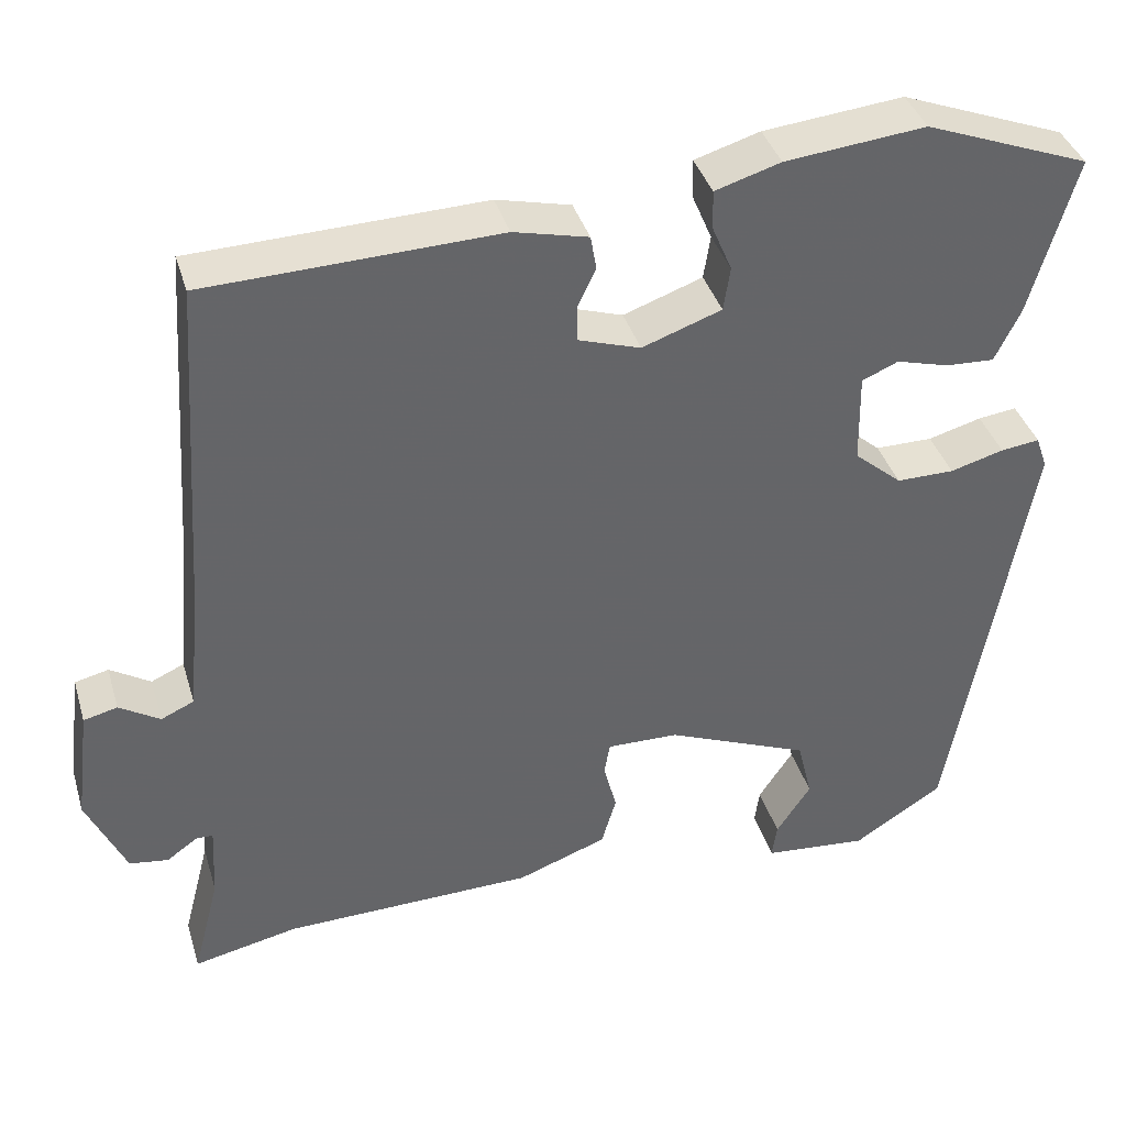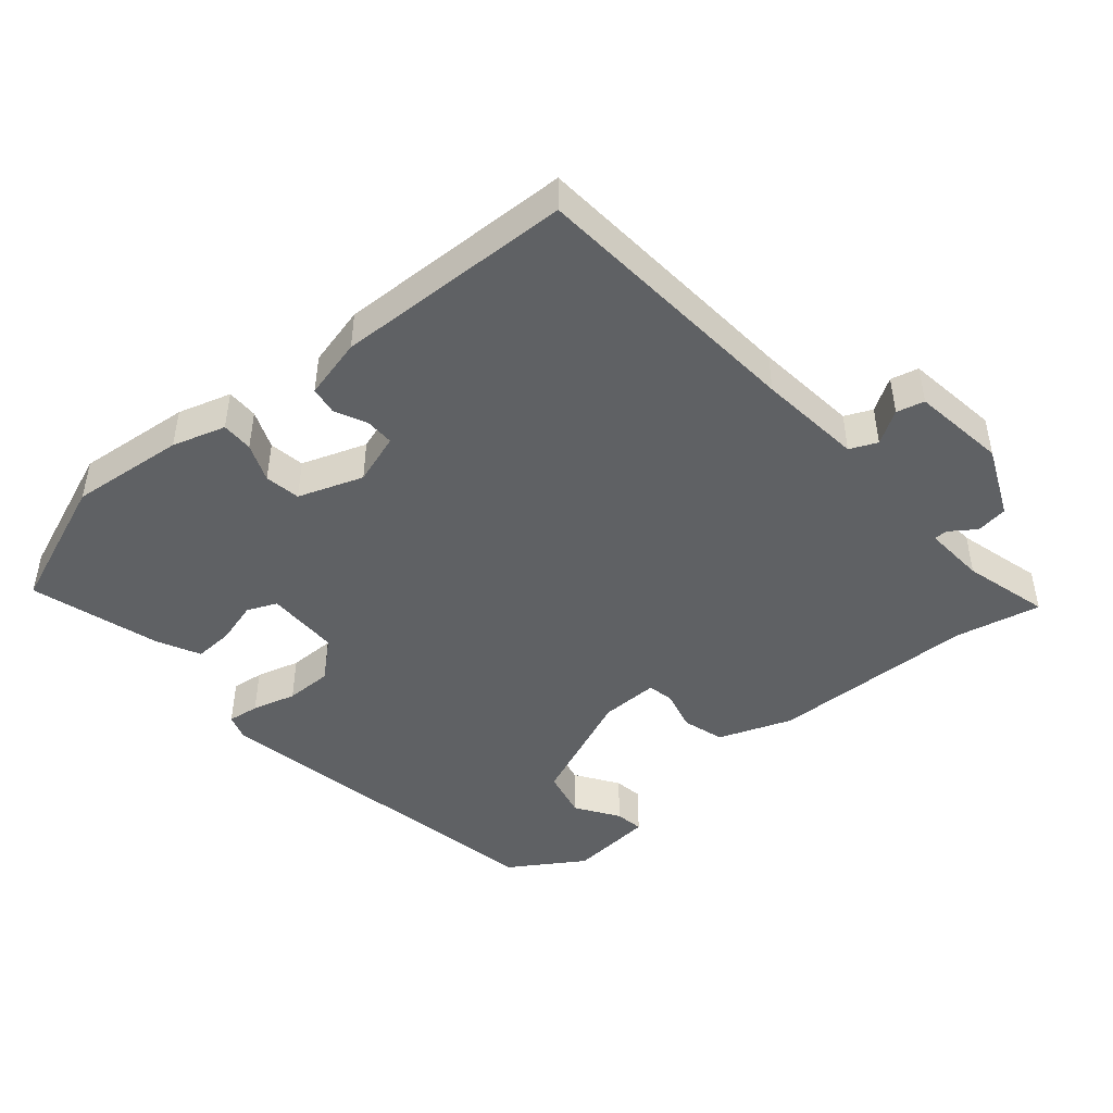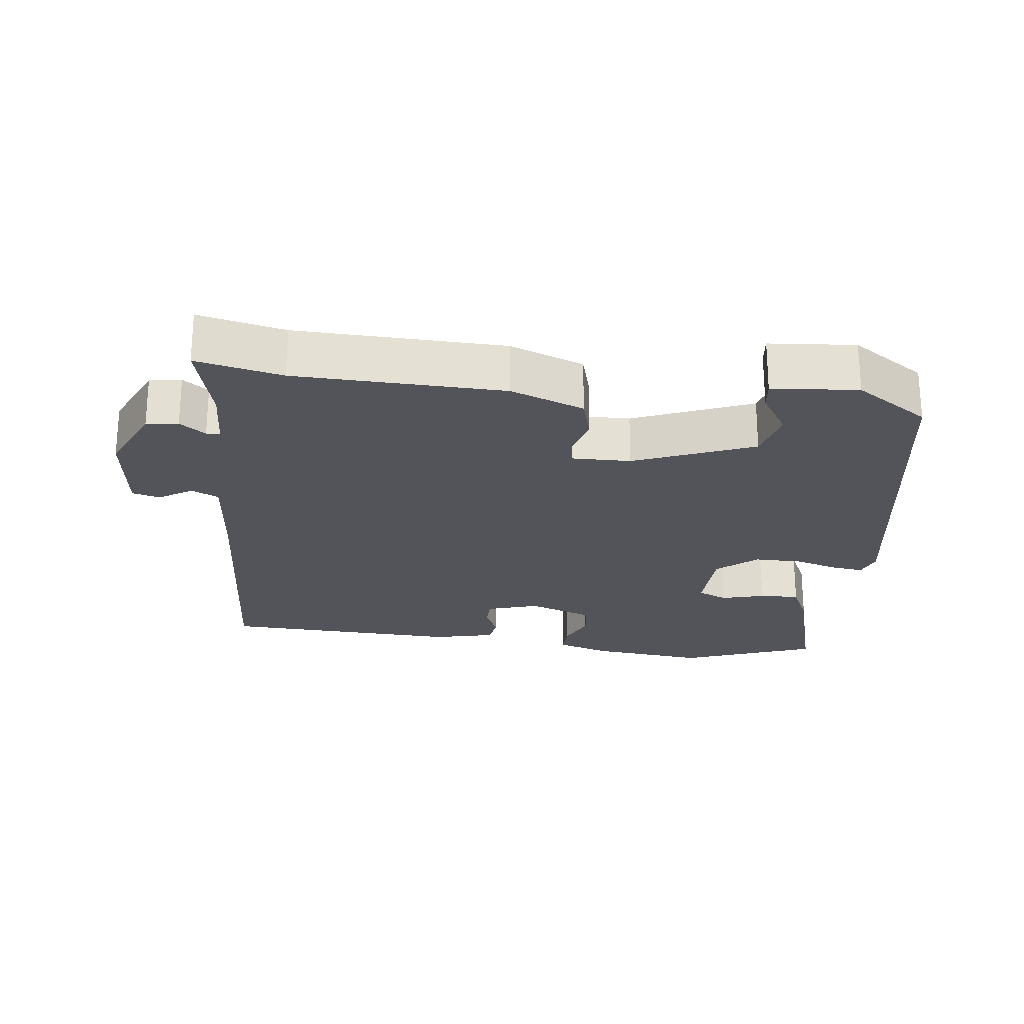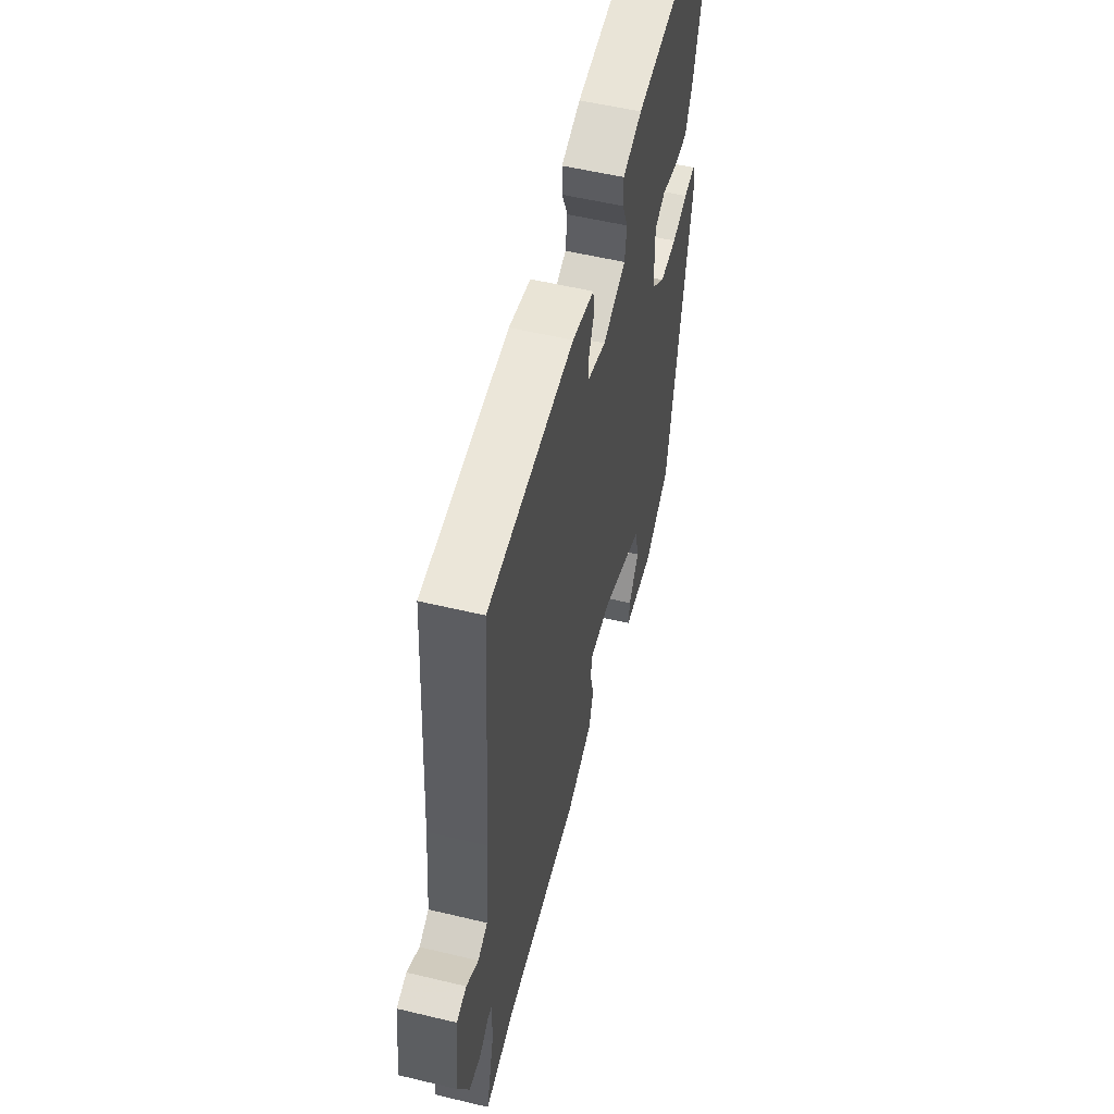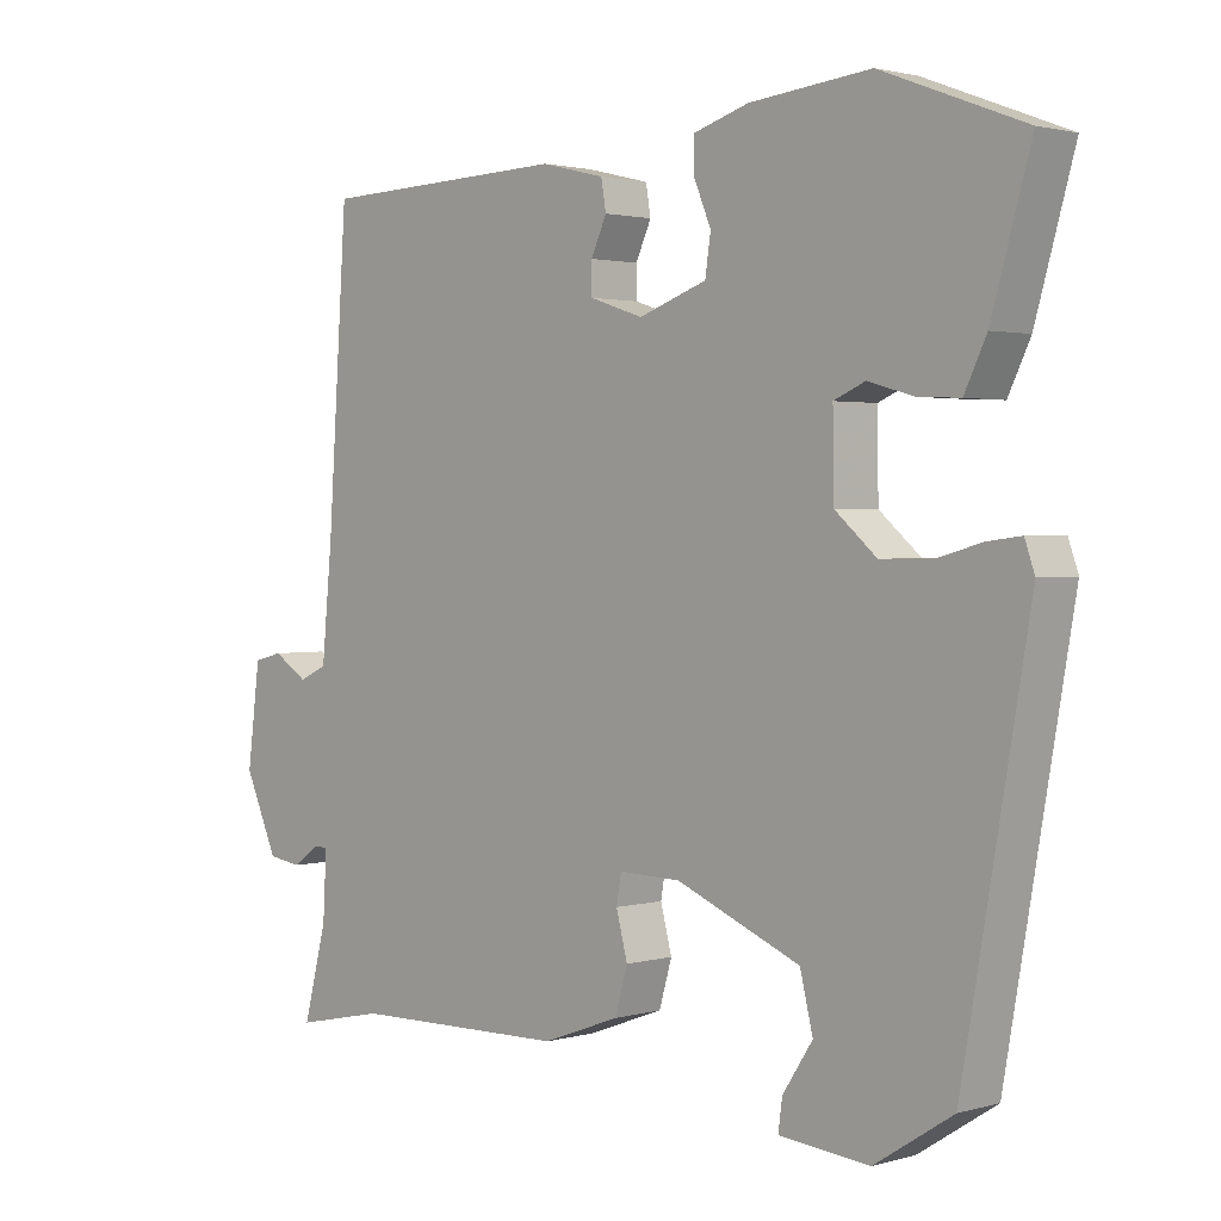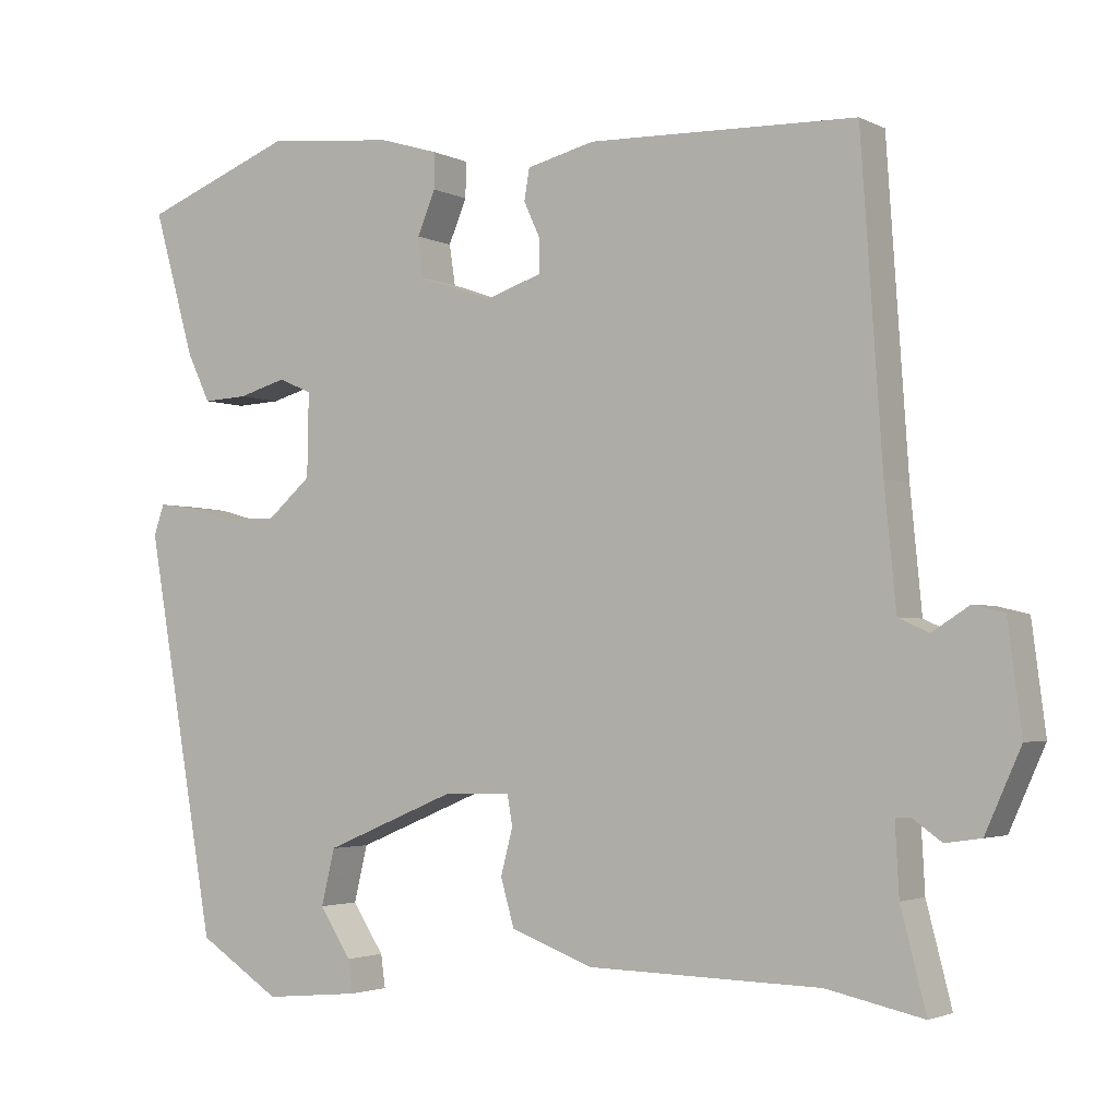
<metadata>
{"format":"obj","ext":"obj","renderer":"f3d","projection":"perspective","resolution":1024,"background":"white","views":[{"elev":38.8,"azim":163.7,"up":"+Z"},{"elev":-45.4,"azim":40.6,"up":"+Y"},{"elev":-23.7,"azim":172.6,"up":"+Y"},{"elev":54.6,"azim":104.2,"up":"+Z"},{"elev":1.8,"azim":-134.7,"up":"+Z"},{"elev":-2.7,"azim":31.9,"up":"+Z"}]}
</metadata>
<code>
v -0.543 0.07 0.483
v -0.343 0.07 0.56
v -0.173 0.07 0.543
v -0.094 0.07 0.519
v -0.095 0.07 0.472
v -0.119 0.07 0.415
v -0.111 0.07 0.362
v -0.015 0.07 0.328
v 0.061 0.07 0.353
v 0.061 0.07 0.396
v 0.039 0.07 0.444
v 0.046 0.07 0.485
v 0.136 0.07 0.507
v 0.489 0.07 0.496
v 0.517 0.07 0.084
v 0.532 0.07 -0.071
v 0.572 0.07 -0.089
v 0.621 0.07 -0.058
v 0.662 0.07 -0.068
v 0.68 0.07 -0.208
v 0.633 0.07 -0.313
v 0.586 0.07 -0.32
v 0.548 0.07 -0.293
v 0.528 0.07 -0.294
v 0.533 0.07 -0.386
v 0.566 0.07 -0.514
v 0.439 0.07 -0.487
v 0.133 0.07 -0.481
v 0.024 0.07 -0.441
v 0.006 0.07 -0.379
v 0.022 0.07 -0.318
v 0.015 0.07 -0.278
v -0.072 0.07 -0.28
v -0.247 0.07 -0.353
v -0.265 0.07 -0.427
v -0.223 0.07 -0.491
v -0.217 0.07 -0.534
v -0.344 0.07 -0.546
v -0.453 0.07 -0.476
v -0.546 0.07 0.053
v -0.532 0.07 0.093
v -0.485 0.07 0.087
v -0.42 0.07 0.069
v -0.35 0.07 0.069
v -0.292 0.07 0.119
v -0.29 0.07 0.229
v -0.334 0.07 0.248
v -0.398 0.07 0.23
v -0.457 0.07 0.227
v -0.488 0.07 0.291
v -0.543 0 0.483
v -0.343 0 0.56
v -0.173 0 0.543
v -0.094 0 0.519
v -0.095 0 0.472
v -0.119 0 0.415
v -0.111 0 0.362
v -0.015 0 0.328
v 0.061 0 0.353
v 0.061 0 0.396
v 0.039 0 0.444
v 0.046 0 0.485
v 0.136 0 0.507
v 0.489 0 0.496
v 0.517 0 0.084
v 0.532 0 -0.071
v 0.572 0 -0.089
v 0.621 0 -0.058
v 0.662 0 -0.068
v 0.68 0 -0.208
v 0.633 0 -0.313
v 0.586 0 -0.32
v 0.548 0 -0.293
v 0.528 0 -0.294
v 0.533 0 -0.386
v 0.566 0 -0.514
v 0.439 0 -0.487
v 0.133 0 -0.481
v 0.024 0 -0.441
v 0.006 0 -0.379
v 0.022 0 -0.318
v 0.015 0 -0.278
v -0.072 0 -0.28
v -0.247 0 -0.353
v -0.265 0 -0.427
v -0.223 0 -0.491
v -0.217 0 -0.534
v -0.344 0 -0.546
v -0.453 0 -0.476
v -0.546 0 0.053
v -0.532 0 0.093
v -0.485 0 0.087
v -0.42 0 0.069
v -0.35 0 0.069
v -0.292 0 0.119
v -0.29 0 0.229
v -0.334 0 0.248
v -0.398 0 0.23
v -0.457 0 0.227
v -0.488 0 0.291
f 4 5 6
f 3 4 6
f 2 3 6
f 1 2 6
f 50 1 6
f 49 50 6
f 48 49 6
f 47 48 6
f 46 47 6 7
f 45 46 7 8
f 44 45 8 9
f 41 42 43
f 40 41 43
f 39 40 43
f 38 39 43
f 38 43 44
f 35 36 37 38
f 34 35 38 44
f 33 34 44 9
f 29 30 31
f 28 29 31
f 27 28 31
f 27 31 32
f 26 27 32
f 25 26 32
f 24 25 32
f 23 24 32
f 21 22 23
f 20 21 23
f 19 20 23
f 18 19 23
f 17 18 23
f 16 17 23 32
f 32 33 9
f 16 32 9
f 15 16 9
f 13 14 15
f 12 13 15
f 11 12 15
f 10 11 15
f 9 10 15
f 56 55 54
f 56 54 53
f 56 53 52
f 56 52 51
f 56 51 100
f 56 100 99
f 56 99 98
f 56 98 97
f 57 56 97 96
f 58 57 96 95
f 59 58 95 94
f 93 92 91
f 93 91 90
f 93 90 89
f 93 89 88
f 94 93 88
f 88 87 86 85
f 94 88 85 84
f 59 94 84 83
f 81 80 79
f 81 79 78
f 81 78 77
f 82 81 77
f 82 77 76
f 82 76 75
f 82 75 74
f 82 74 73
f 73 72 71
f 73 71 70
f 73 70 69
f 73 69 68
f 73 68 67
f 82 73 67 66
f 59 83 82
f 59 82 66
f 59 66 65
f 65 64 63
f 65 63 62
f 65 62 61
f 65 61 60
f 65 60 59
f 1 51 52 2
f 2 52 53 3
f 3 53 54 4
f 4 54 55 5
f 5 55 56 6
f 6 56 57 7
f 7 57 58 8
f 8 58 59 9
f 9 59 60 10
f 10 60 61 11
f 11 61 62 12
f 12 62 63 13
f 13 63 64 14
f 14 64 65 15
f 15 65 66 16
f 16 66 67 17
f 17 67 68 18
f 18 68 69 19
f 19 69 70 20
f 20 70 71 21
f 21 71 72 22
f 22 72 73 23
f 23 73 74 24
f 24 74 75 25
f 25 75 76 26
f 26 76 77 27
f 27 77 78 28
f 28 78 79 29
f 29 79 80 30
f 30 80 81 31
f 31 81 82 32
f 32 82 83 33
f 33 83 84 34
f 34 84 85 35
f 35 85 86 36
f 36 86 87 37
f 37 87 88 38
f 38 88 89 39
f 39 89 90 40
f 40 90 91 41
f 41 91 92 42
f 42 92 93 43
f 43 93 94 44
f 44 94 95 45
f 45 95 96 46
f 46 96 97 47
f 47 97 98 48
f 48 98 99 49
f 49 99 100 50
f 50 100 51 1

</code>
